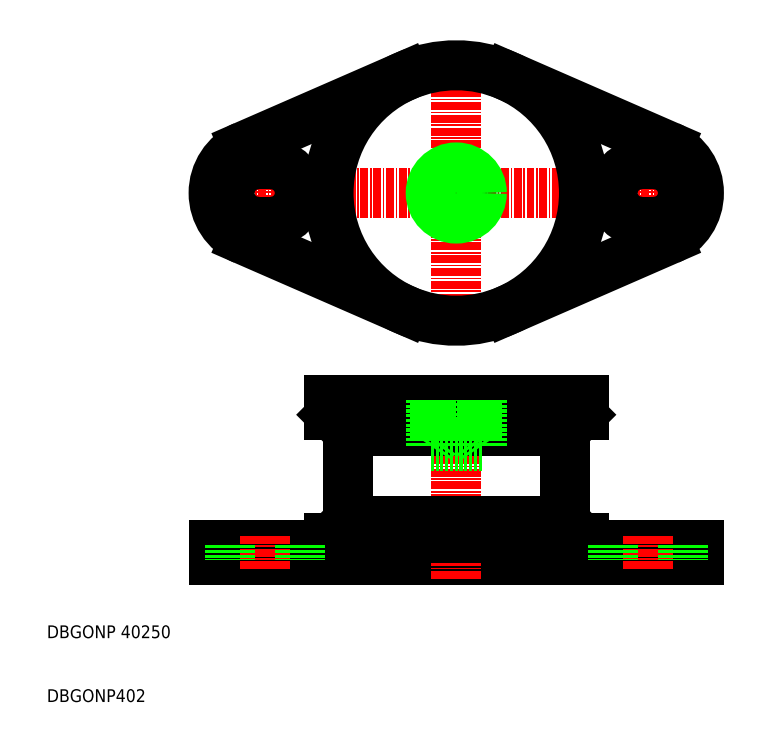
<metadata>
{"format":"dxf","ext":"dxf","renderer":"ezdxf+matplotlib","layout":"modelspace","background":"white","min_lineweight":24,"dpi":150}
</metadata>
<code>
0
SECTION
2
ENTITIES
0
LINE
8
0
10
36.11
20
32.29
30
0
11
112.1
21
32.29
31
0
0
LINE
8
0
10
36.11
20
34.59
30
0
11
112.1
21
34.59
31
0
0
LINE
8
0
10
107.3
20
82.38
30
0
11
82.11
21
71.38
31
0
0
LINE
8
CENTER
10
33.11
20
89.71
30
0
11
115.1
21
89.71
31
0
0
LINE
8
0
10
107.3
20
97.05
30
0
11
82.11
21
108
31
0
0
ARC
8
0
10
55.96
20
38.75
30
0
40
1.15
50
315
51
0
0
ARC
8
0
10
92.26
20
38.75
30
0
40
1.15
50
180
51
225
0
LINE
8
CENTER
10
74.11
20
29.29
30
0
11
74.11
21
60.71
31
0
0
TEXT
8
0
10
10
20
20
30
0
40
2
1
DBGONP 40250
0
TEXT
8
0
10
10
20
10
30
0
40
2
1
DBGONP402
0
LINE
8
0
10
36.11
20
32.29
30
0
11
36.11
21
34.59
31
0
0
LINE
8
0
10
54.57
20
35.74
30
0
11
93.65
21
35.74
31
0
0
LINE
8
CENTER
10
44.11
20
30.79
30
0
11
44.11
21
36.09
31
0
0
LINE
8
0
10
54.57
20
35.74
30
0
11
54.11
21
35.74
31
0
0
LINE
8
0
10
54.11
20
35.74
30
0
11
54.11
21
34.59
31
0
0
LINE
8
0
10
54.57
20
35.74
30
0
11
56.78
21
37.94
31
0
0
LINE
8
0
10
93.65
20
35.74
30
0
11
91.45
21
37.94
31
0
0
LINE
8
0
10
93.65
20
35.74
30
0
11
94.11
21
35.74
31
0
0
LINE
8
0
10
94.11
20
35.74
30
0
11
94.11
21
34.59
31
0
0
ARC
8
0
10
44.11
20
89.71
30
0
40
8
50
113.6
51
246.4
0
LINE
8
CENTER
10
44.11
20
82.21
30
0
11
44.11
21
97.21
31
0
0
ARC
8
0
10
74.11
20
89.71
30
0
40
20
50
293.6
51
66.42
0
ARC
8
0
10
74.11
20
89.71
30
0
40
20
50
113.6
51
246.4
0
LINE
8
CENTER
10
74.11
20
66.71
30
0
11
74.11
21
112.7
31
0
0
ARC
8
0
10
74.11
20
89.71
30
0
40
20
50
246.4
51
293.6
0
LINE
8
0
10
54.11
20
57.29
30
0
11
94.11
21
57.29
31
0
0
LINE
8
0
10
57.11
20
52.45
30
0
11
91.11
21
52.45
31
0
0
LINE
8
0
10
57.11
20
38.28
30
0
11
91.11
21
38.28
31
0
0
LINE
8
0
10
54.57
20
54.99
30
0
11
93.65
21
54.99
31
0
0
LINE
8
0
10
57.11
20
38.75
30
0
11
57.11
21
51.97
31
0
0
LINE
8
0
10
54.11
20
54.99
30
0
11
54.11
21
57.29
31
0
0
LINE
8
0
10
54.57
20
54.99
30
0
11
54.11
21
54.99
31
0
0
ARC
8
0
10
55.96
20
51.97
30
0
40
1.15
50
0
51
45
0
LINE
8
0
10
54.57
20
54.99
30
0
11
56.78
21
52.78
31
0
0
LINE
8
0
10
40.91
20
82.38
30
0
11
66.11
21
71.38
31
0
0
LINE
8
0
10
70.79
20
51.09
30
0
11
70.79
21
57.29
31
0
0
LINE
8
0
10
70.11
20
50.09
30
0
11
70.11
21
57.29
31
0
0
LINE
8
0
10
77.44
20
51.09
30
0
11
77.44
21
57.29
31
0
0
LINE
8
0
10
78.11
20
50.09
30
0
11
78.11
21
57.29
31
0
0
LINE
8
0
10
70.11
20
50.09
30
0
11
78.11
21
50.09
31
0
0
LINE
8
0
10
70.79
20
51.09
30
0
11
70.11
21
50.09
31
0
0
LINE
8
0
10
77.44
20
51.09
30
0
11
78.11
21
50.09
31
0
0
LINE
8
0
10
91.11
20
38.75
30
0
11
91.11
21
51.97
31
0
0
LINE
8
0
10
94.11
20
54.99
30
0
11
94.11
21
57.29
31
0
0
LINE
8
0
10
93.65
20
54.99
30
0
11
91.45
21
52.78
31
0
0
ARC
8
0
10
92.26
20
51.97
30
0
40
1.15
50
135
51
180
0
LINE
8
0
10
93.65
20
54.99
30
0
11
94.11
21
54.99
31
0
0
ARC
8
0
10
74.11
20
89.71
30
0
40
20
50
66.42
51
113.6
0
LINE
8
0
10
40.91
20
97.05
30
0
11
66.11
21
108
31
0
0
CIRCLE
8
0
10
74.11
20
89.71
30
0
40
3.233
0
CIRCLE
8
0
10
74.11
20
89.71
30
0
40
4
0
LINE
8
CENTER
10
104.1
20
30.79
30
0
11
104.1
21
36.09
31
0
0
LINE
8
0
10
112.1
20
32.29
30
0
11
112.1
21
34.59
31
0
0
ARC
8
0
10
104.1
20
89.71
30
0
40
8
50
293.6
51
66.42
0
LINE
8
CENTER
10
104.1
20
82.21
30
0
11
104.1
21
97.21
31
0
0
LINE
8
0
10
109.6
20
34.59
30
0
11
109.6
21
32.29
31
0
0
LINE
8
0
10
98.61
20
34.59
30
0
11
98.61
21
32.29
31
0
0
LINE
8
0
10
49.61
20
34.59
30
0
11
49.61
21
32.29
31
0
0
LINE
8
0
10
38.61
20
34.59
30
0
11
38.61
21
32.29
31
0
0
LINE
8
0
10
43.11
20
94.21
30
0
11
45.11
21
94.21
31
0
0
LINE
8
0
10
43.11
20
85.21
30
0
11
45.11
21
85.21
31
0
0
ARC
8
0
10
43.11
20
89.71
30
0
40
4.5
50
90
51
270
0
ARC
8
0
10
45.11
20
89.71
30
0
40
4.5
50
270
51
90
0
LINE
8
0
10
103.1
20
94.21
30
0
11
105.1
21
94.21
31
0
0
LINE
8
0
10
103.1
20
85.21
30
0
11
105.1
21
85.21
31
0
0
ARC
8
0
10
103.1
20
89.71
30
0
40
4.5
50
90
51
270
0
ARC
8
0
10
105.1
20
89.71
30
0
40
4.5
50
270
51
90
0
ENDSEC
0
EOF

</code>
